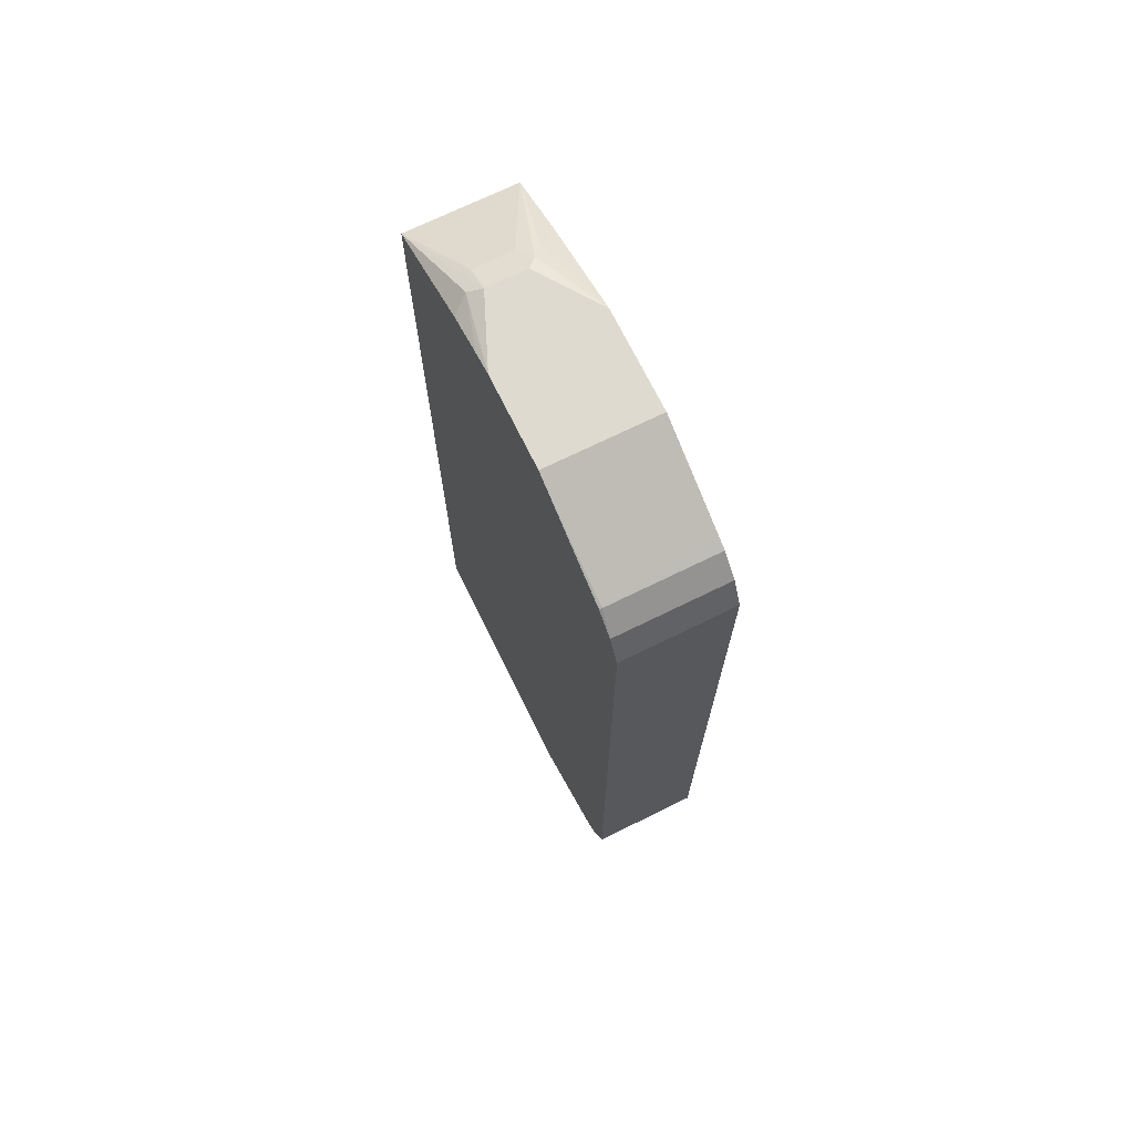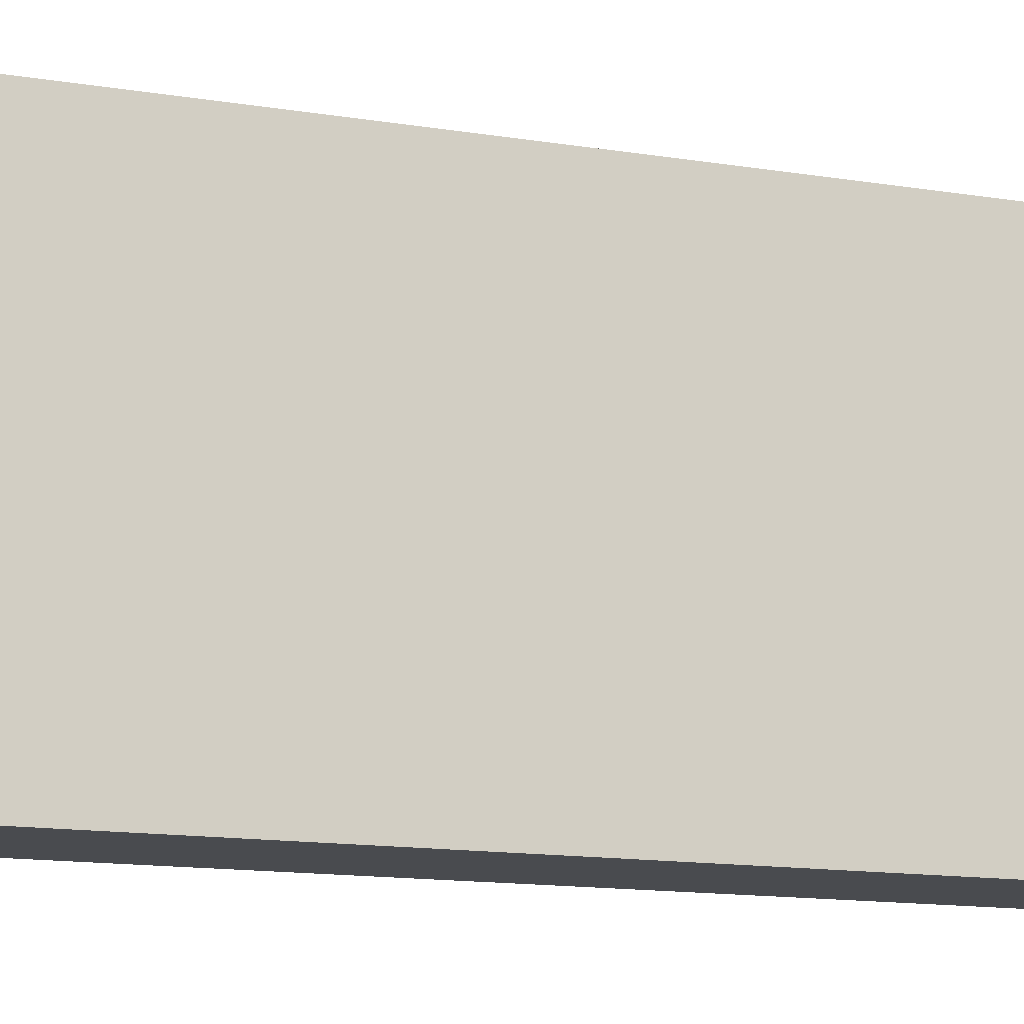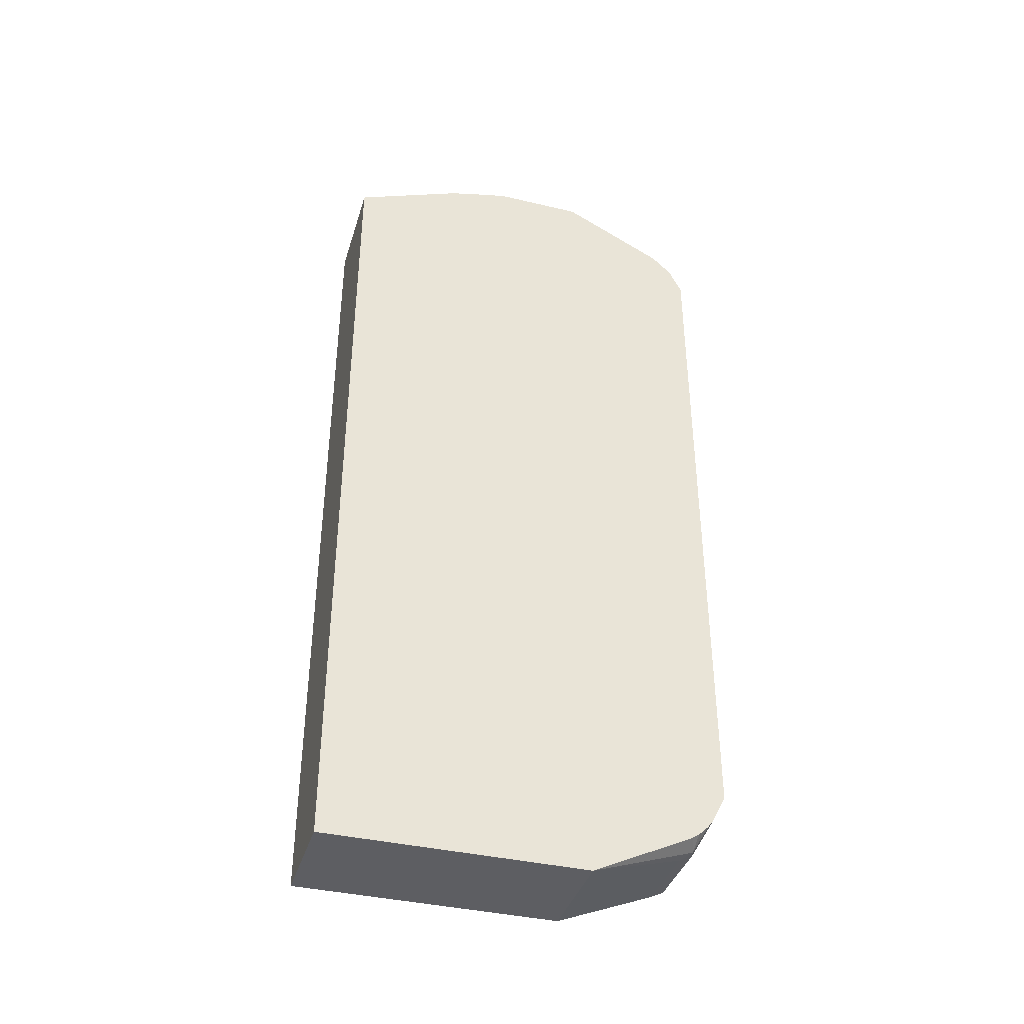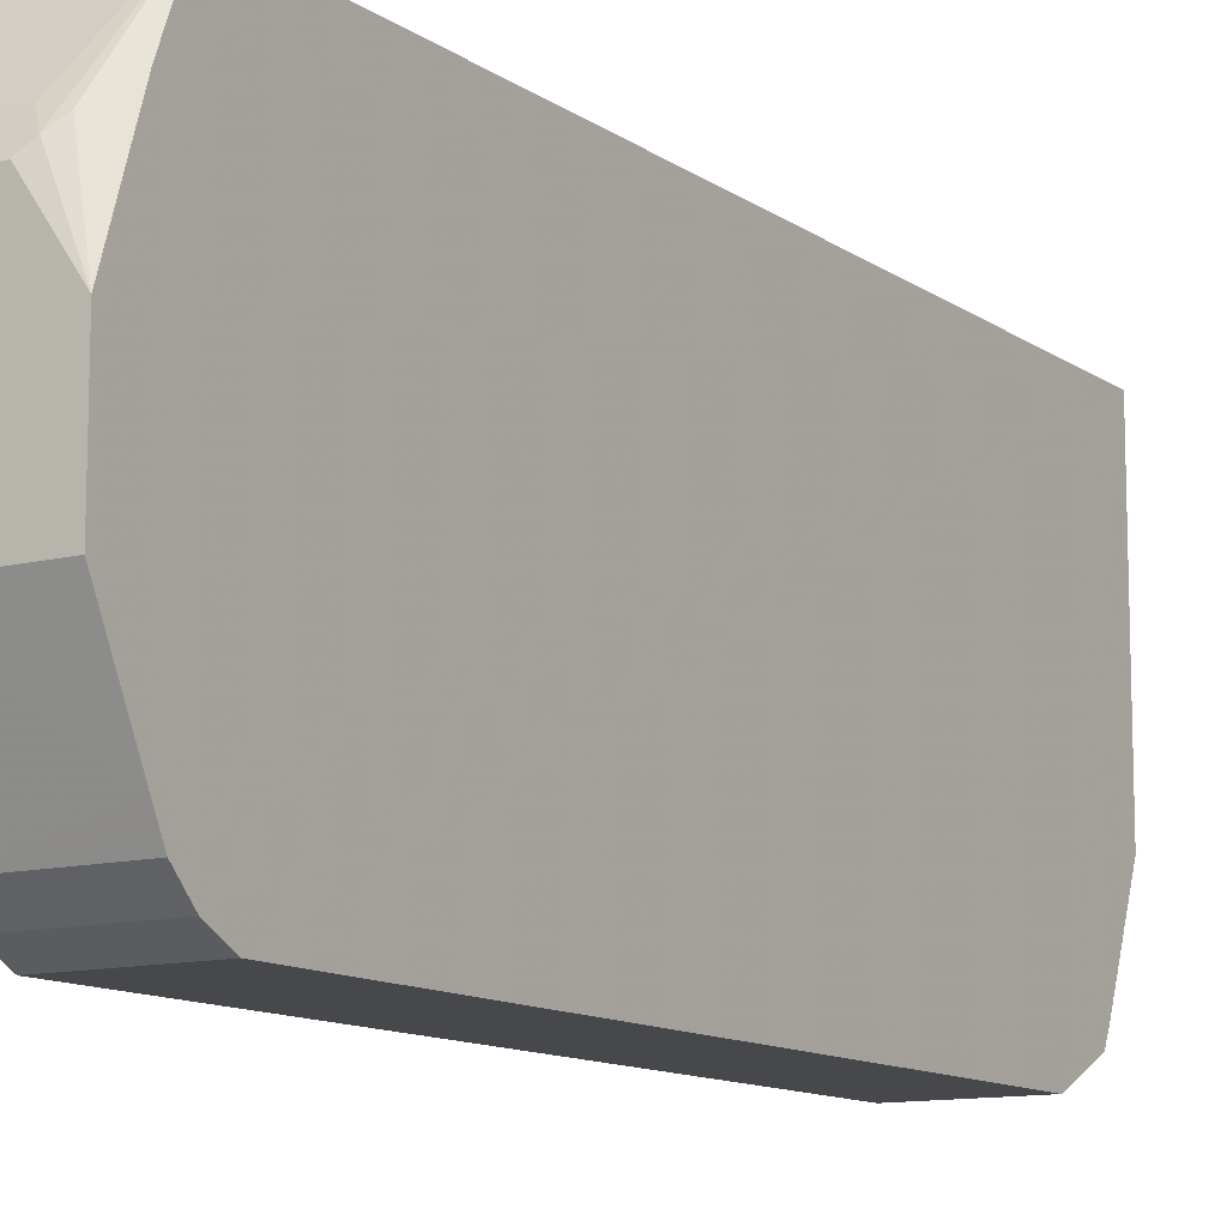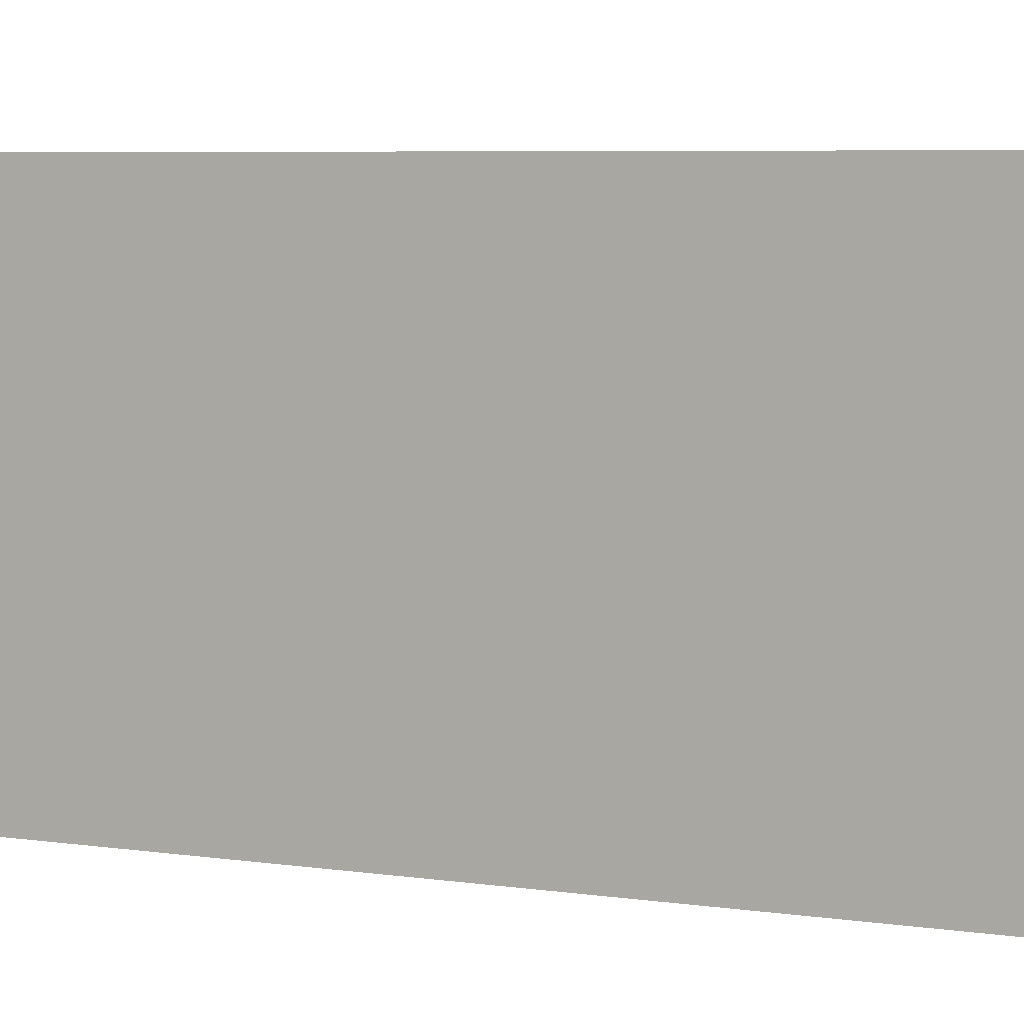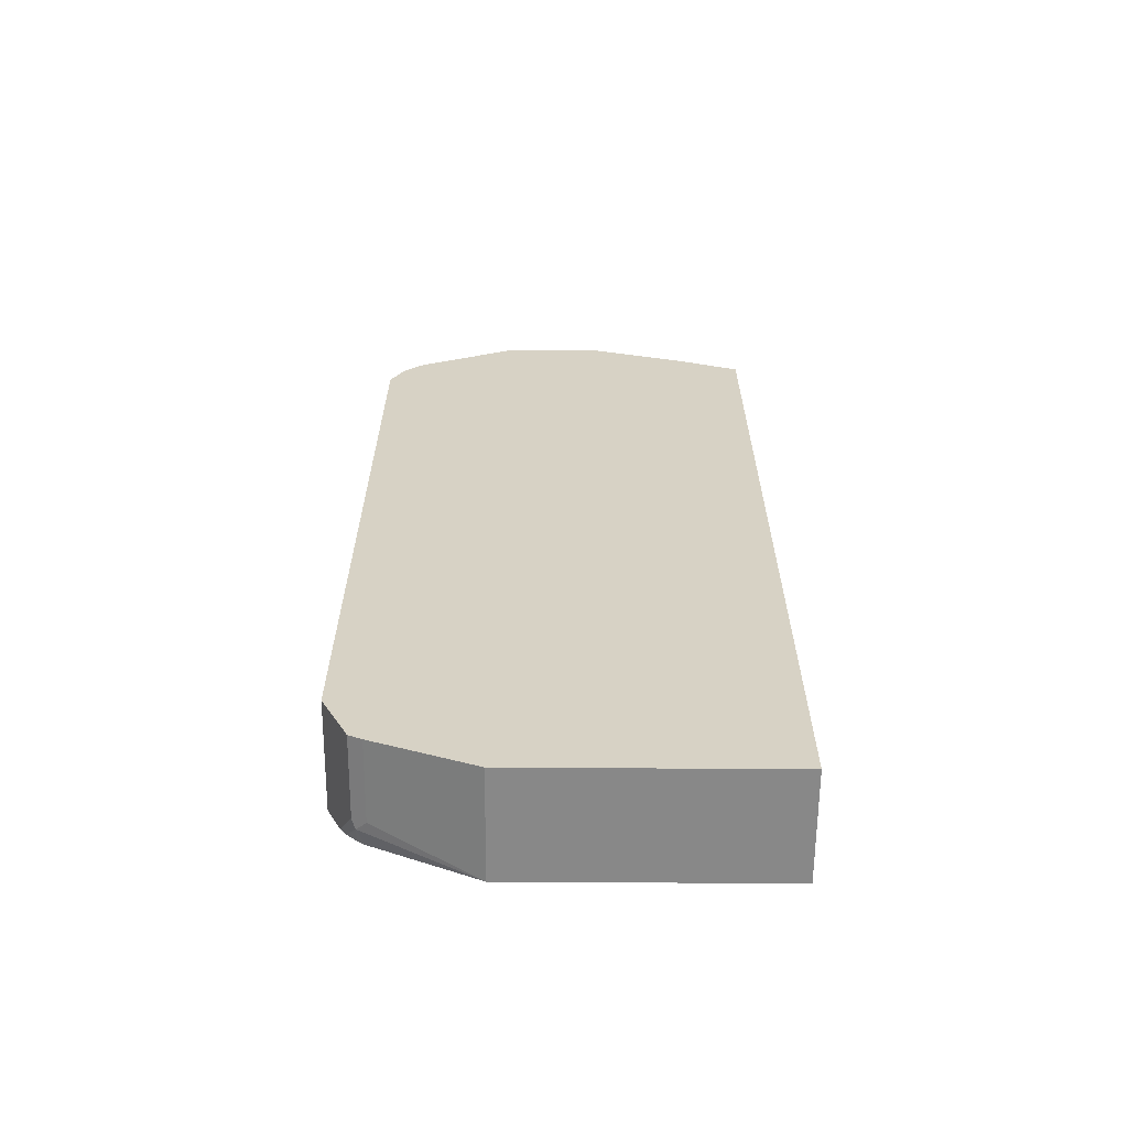
<metadata>
{"format":"obj","ext":"obj","renderer":"f3d","projection":"perspective","resolution":1024,"background":"white","views":[{"elev":70.8,"azim":-26.2,"up":"+Z"},{"elev":-14.1,"azim":-109.7,"up":"+Y"},{"elev":-38.8,"azim":-106.5,"up":"+Z"},{"elev":-11.5,"azim":31.9,"up":"+Y"},{"elev":5.7,"azim":-64.7,"up":"+Y"},{"elev":-62.8,"azim":89.6,"up":"+Z"}]}
</metadata>
<code>
v 0.1012 0.07595 -0.7548
v 0.1012 -0.3609 -0.7548
v -0.08096 0.07595 -0.7548
v 0.1012 0.07595 0.6563
v -0.08096 -0.3609 -0.7548
v 0.1012 -0.5251 -0.6891
v -0.08096 0.07595 0.6563
v 0.03281 -0.05476 0.7328
v 0.04922 -0.0821 0.7465
v 0.06562 -0.06566 0.7343
v 0.1012 -0.03283 0.7004
v -0.03281 -0.5251 -0.6891
v -0.04922 -0.5415 -0.6809
v -0.08096 -0.5199 -0.6774
v 0.1012 -0.5451 -0.6792
v -0.08096 -0.1064 0.729
v -0.05469 -0.08752 0.7437
v -0.03281 -0.09848 0.7548
v -0.03281 -0.05476 0.7328
v 0.03281 -0.09848 0.7548
v 0.1012 -0.197 0.7548
v -0.03281 -0.5469 -0.6781
v -0.08096 -0.5688 -0.6344
v -0.08096 -0.5586 -0.6483
v -0.08096 -0.542 -0.6642
v -0.08096 -0.5302 -0.6724
v 0.1012 -0.5469 -0.6781
v -0.08096 -0.1754 0.7465
v -0.08096 -0.195 0.751
v -0.08096 -0.2123 0.7548
v 0.1012 -0.3609 0.7548
v -0.03281 -0.5579 -0.6563
v -0.08096 -0.574 -0.6242
v 0.1012 -0.5579 -0.6563
v -0.08096 -0.3609 0.7548
v 0.1012 -0.4978 0.6864
v 0.1012 -0.5788 -0.6144
v -0.08096 -0.5907 -0.5906
v -0.08096 -0.3763 0.7471
v -0.07657 -0.536 0.6672
v 0.1012 -0.5223 0.6741
v 0.1012 -0.5907 -0.5906
v -0.08096 -0.5907 0.5906
v -0.08096 -0.4047 0.7328
v -0.08096 -0.5351 0.6663
v -0.08096 -0.5688 0.6344
v 0.1012 -0.536 0.6672
v 0.1012 -0.5907 0.5906
v -0.08096 -0.583 0.606
v -0.08096 -0.5732 0.6257
v 0.1012 -0.5688 0.6344
f 13 26 14
f 15 27 22
f 13 25 26
f 16 28 17
f 7 18 19
f 17 29 30
f 17 30 18
f 18 30 35
f 18 35 31
f 17 28 29
f 13 24 25
f 8 20 9
f 13 22 23
f 13 15 22
f 12 15 13
f 10 21 11
f 9 21 10
f 9 20 21
f 8 18 20
f 8 19 18
f 18 31 21
f 13 23 24
f 18 21 20
f 43 48 49
f 22 33 23
f 7 17 18
f 49 51 50
f 48 51 49
f 46 50 51
f 40 44 45
f 40 47 41
f 40 51 47
f 40 46 51
f 40 45 46
f 39 44 40
f 38 42 48
f 37 42 38
f 36 40 41
f 35 40 36
f 35 39 40
f 33 37 38
f 32 37 33
f 32 34 37
f 31 35 36
f 22 34 32
f 22 27 34
f 22 32 33
f 7 16 17
f 38 48 43
f 5 13 14
f 2 12 5
f 2 6 12
f 1 6 2
f 1 15 6
f 1 27 15
f 1 34 27
f 1 37 34
f 1 42 37
f 1 48 42
f 1 51 48
f 1 47 51
f 1 36 41
f 1 31 36
f 1 21 31
f 1 11 21
f 1 4 11
f 1 7 4
f 1 3 7
f 1 5 3
f 1 2 5
f 6 15 12
f 3 5 14
f 3 14 26
f 1 41 47
f 3 25 24
f 3 26 25
f 5 12 13
f 4 10 11
f 4 9 10
f 4 8 9
f 4 19 8
f 3 16 7
f 3 28 16
f 3 29 28
f 3 30 29
f 3 35 30
f 4 7 19
f 3 23 33
f 3 44 39
f 3 45 44
f 3 46 45
f 3 50 46
f 3 49 50
f 3 43 49
f 3 38 43
f 3 33 38
f 3 39 35
f 3 24 23

</code>
